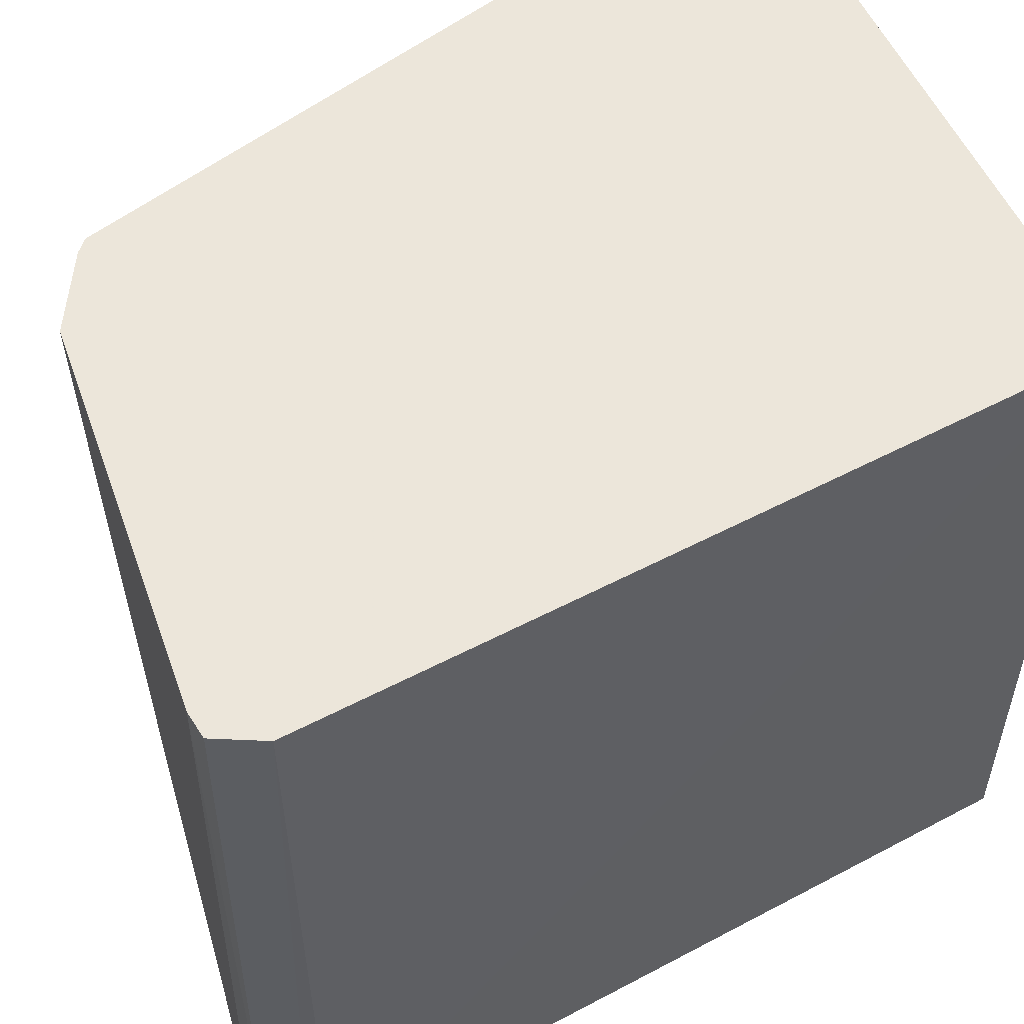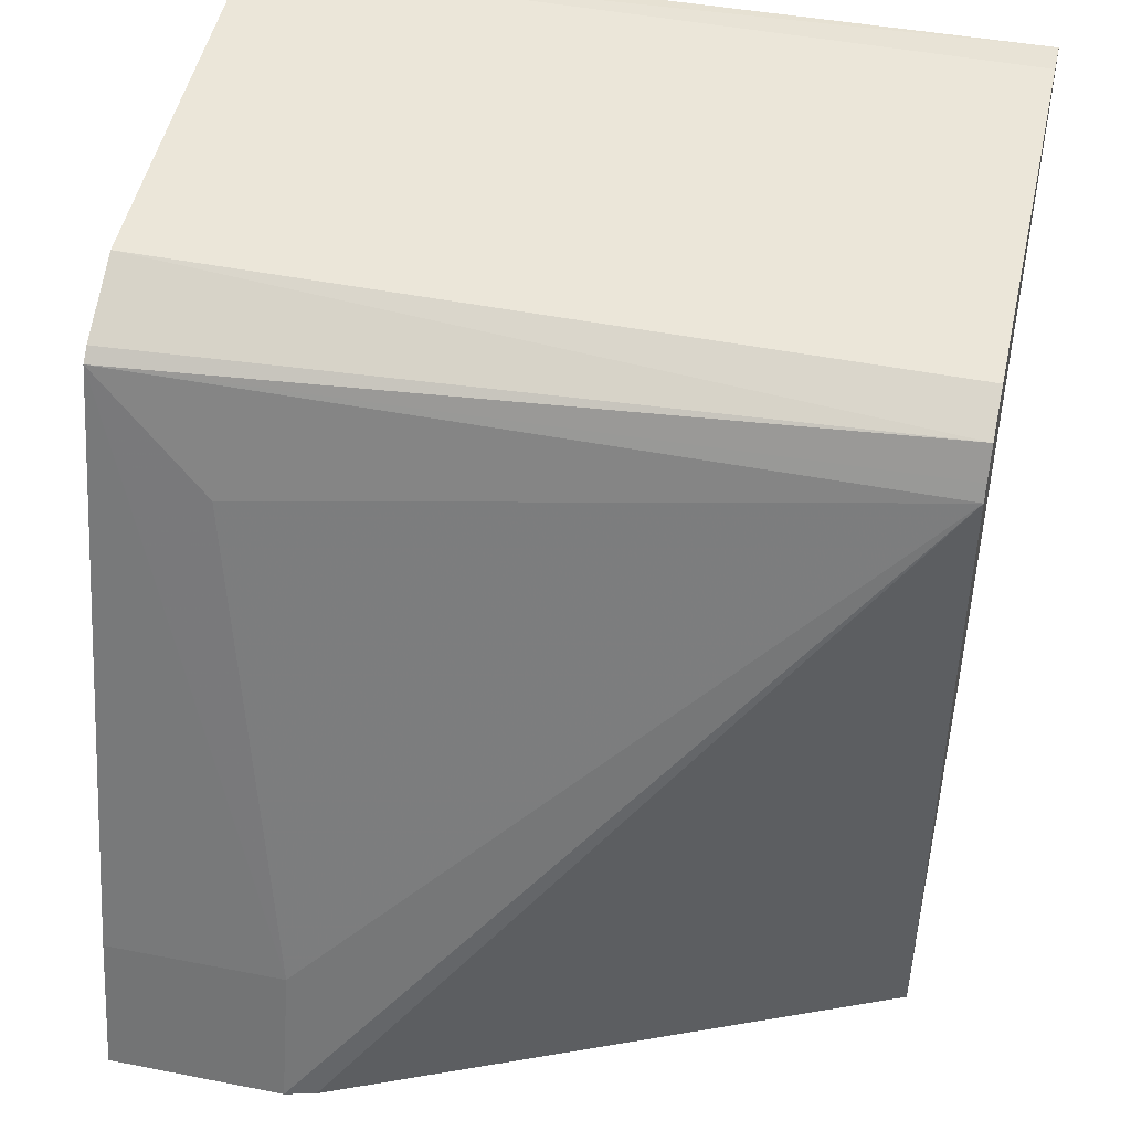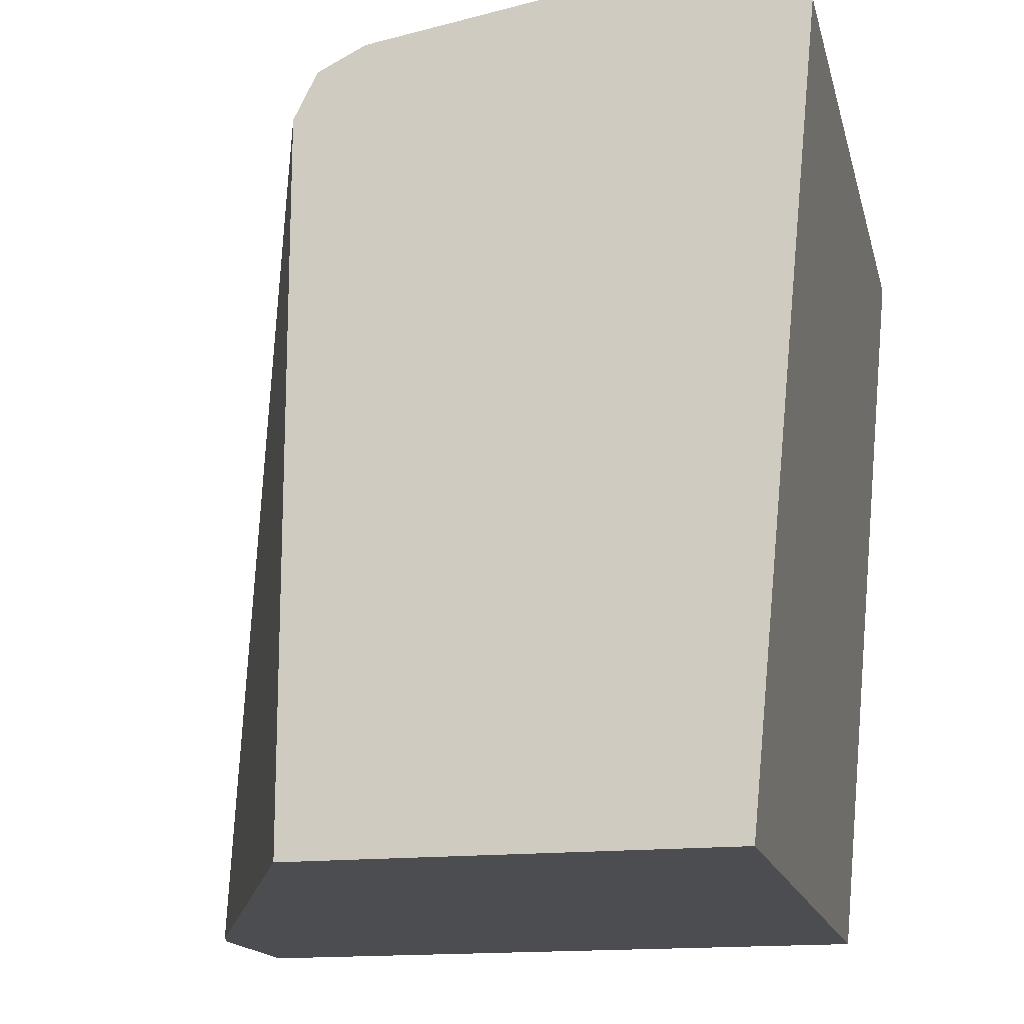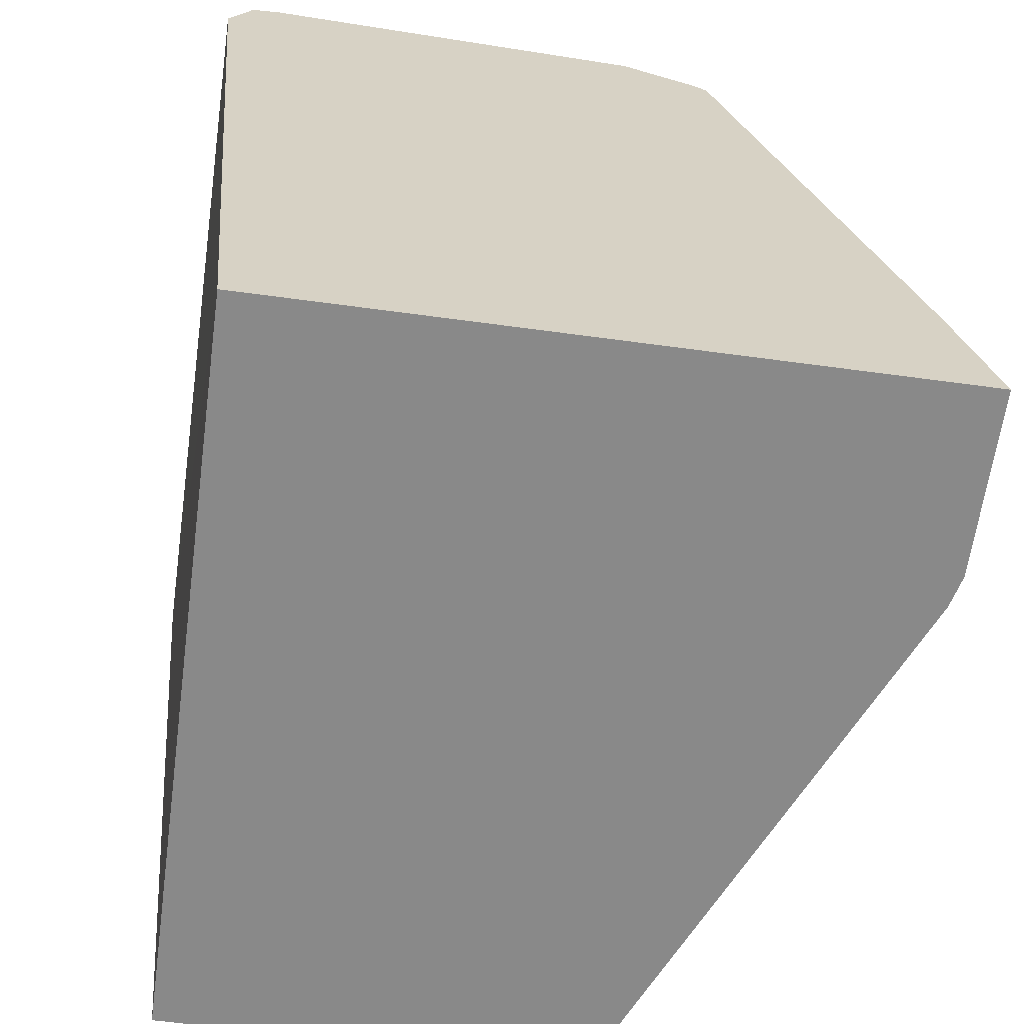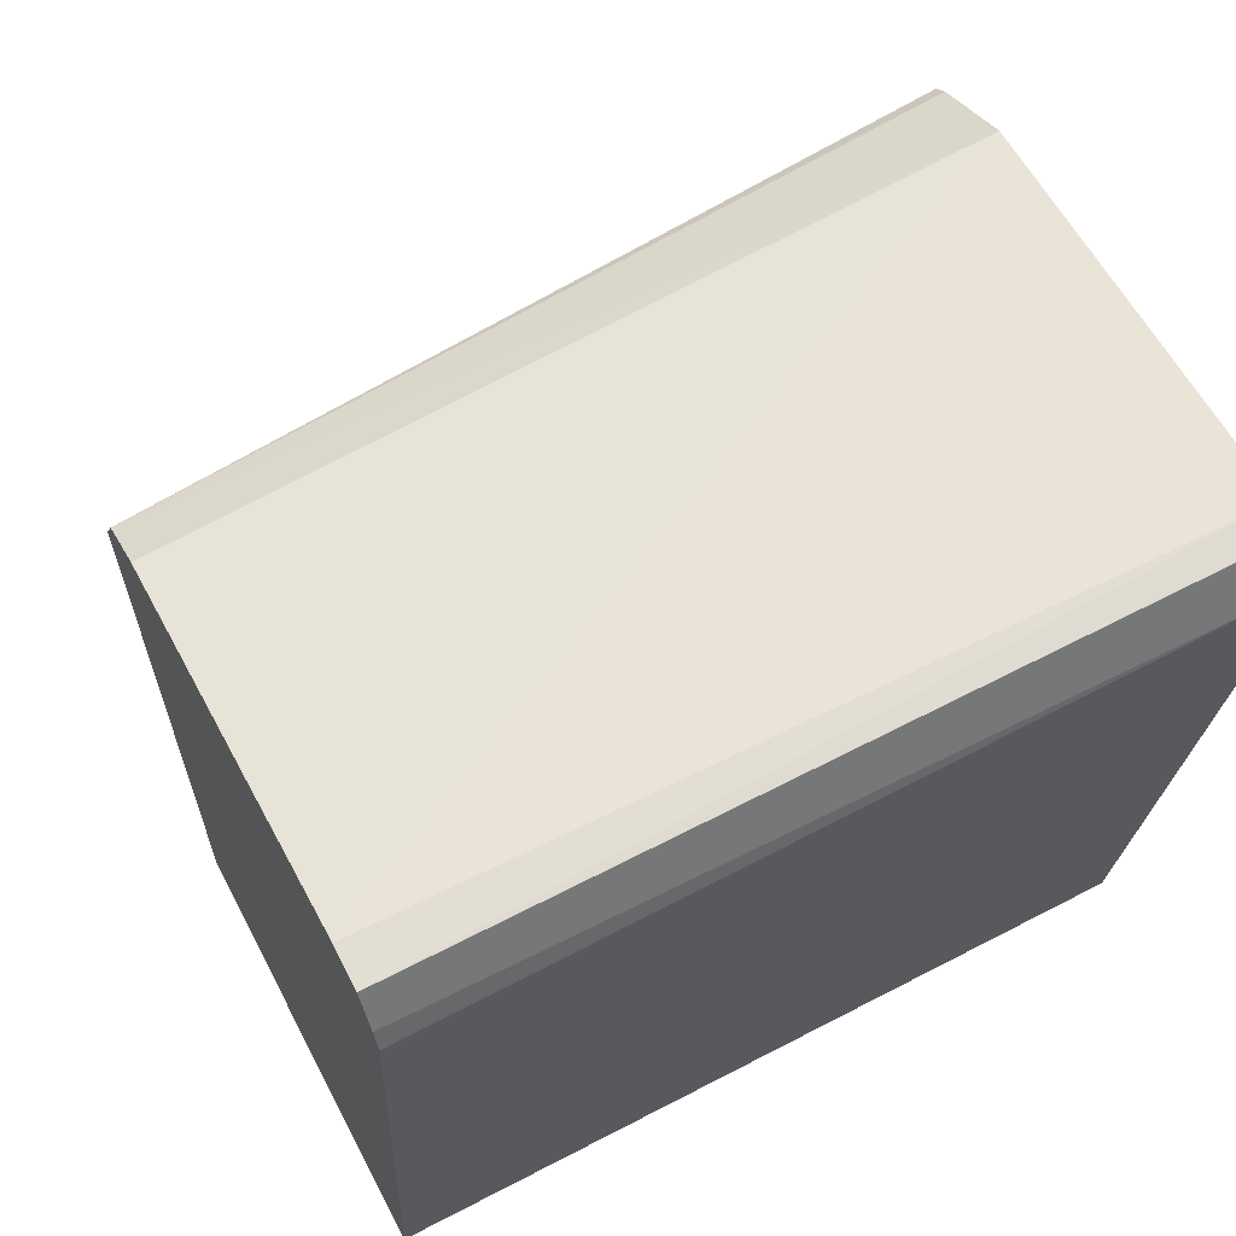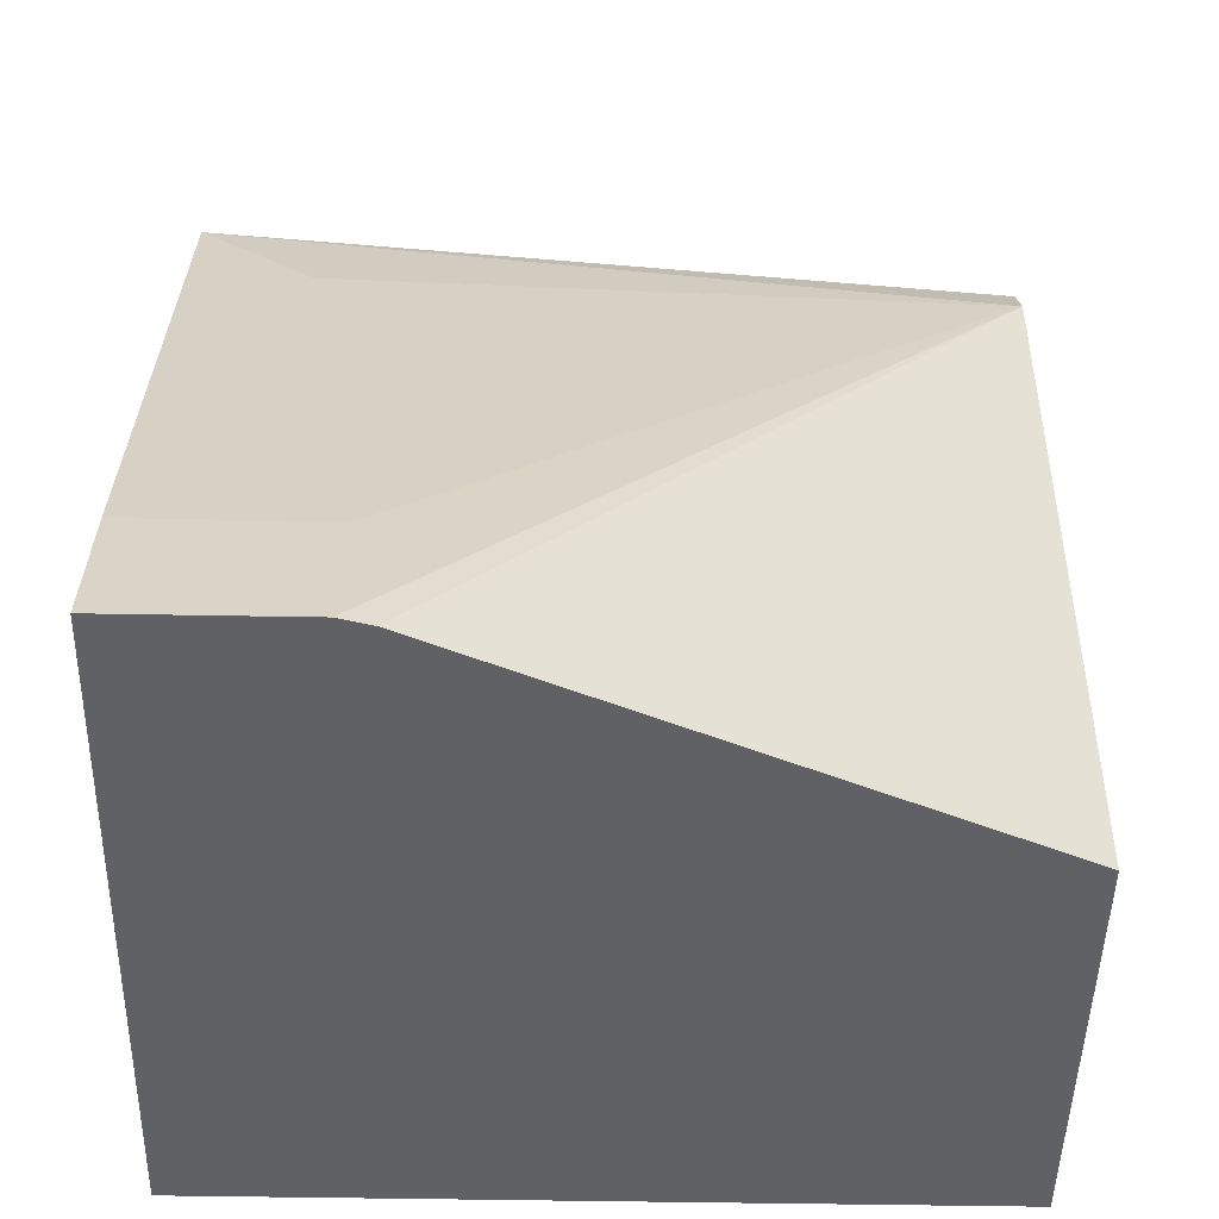
<metadata>
{"format":"obj","ext":"obj","renderer":"f3d","projection":"perspective","resolution":1024,"background":"white","views":[{"elev":54.6,"azim":-113.9,"up":"+Z"},{"elev":46.4,"azim":102.6,"up":"+Y"},{"elev":-16.1,"azim":-166.8,"up":"+Y"},{"elev":-63.1,"azim":-7.8,"up":"+Y"},{"elev":64.0,"azim":-117.7,"up":"+Y"},{"elev":-47.4,"azim":88.8,"up":"+Y"}]}
</metadata>
<code>
v -0.7456 0.07583 0.2601
v -0.7456 0.07583 0.05312
v -0.5637 0.07583 0.2601
v -0.7648 0.2868 0.2601
v -0.7658 0.2862 0.05312
v -0.6309 0.07583 0.05312
v -0.5637 0.07583 0.2109
v -0.5736 0.1147 0.2601
v -0.7623 0.2918 0.2601
v -0.7587 0.3015 0.05312
v -0.7637 0.2916 0.05312
v -0.5658 0.07583 0.2025
v -0.6309 0.2677 0.05312
v -0.5736 0.1147 0.2103
v -0.62 0.2782 0.2601
v -0.7584 0.2995 0.2601
v -0.751 0.3006 0.2601
v -0.7483 0.3024 0.05312
v -0.6331 0.2719 0.05312
v -0.6118 0.2485 0.2294
v -0.6373 0.2804 0.05312
v -0.6234 0.2812 0.2601
v -0.6443 0.2926 0.2601
v -0.6501 0.2868 0.05312
f 9 16 10
f 4 9 10
f 4 10 11
f 4 11 5
f 6 13 12
f 7 12 13
f 7 13 14
f 8 14 15
f 10 16 17
f 15 21 22
f 13 19 15
f 13 15 20
f 13 20 14
f 14 20 15
f 15 19 21
f 17 23 18
f 18 23 24
f 21 24 23
f 21 23 22
f 3 14 8
f 10 17 18
f 3 7 14
f 2 21 19
f 2 19 13
f 2 13 6
f 1 2 6
f 1 6 12
f 1 12 7
f 1 3 8
f 1 8 15
f 1 15 22
f 1 22 23
f 1 23 17
f 1 7 3
f 1 16 9
f 1 9 4
f 1 4 5
f 1 5 2
f 2 5 11
f 2 11 10
f 2 10 18
f 2 18 24
f 1 17 16
f 2 24 21

</code>
